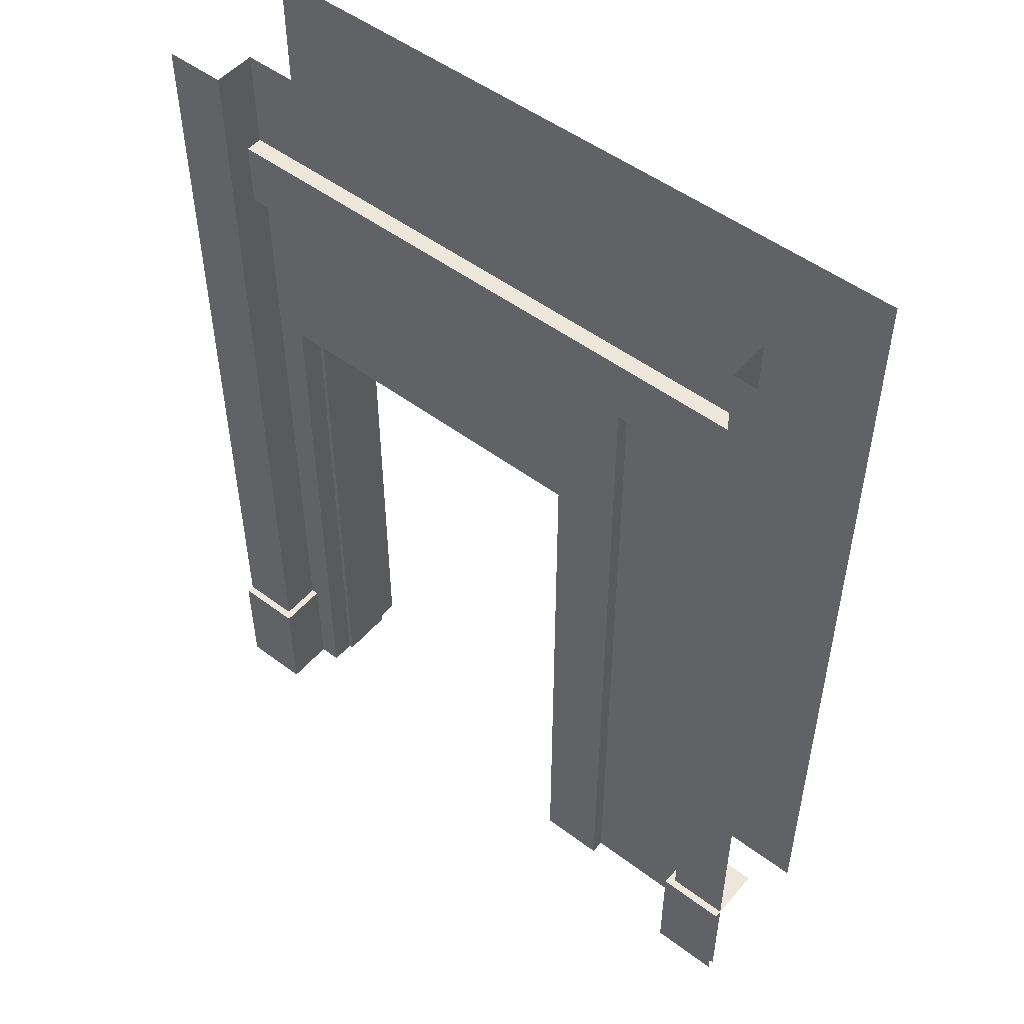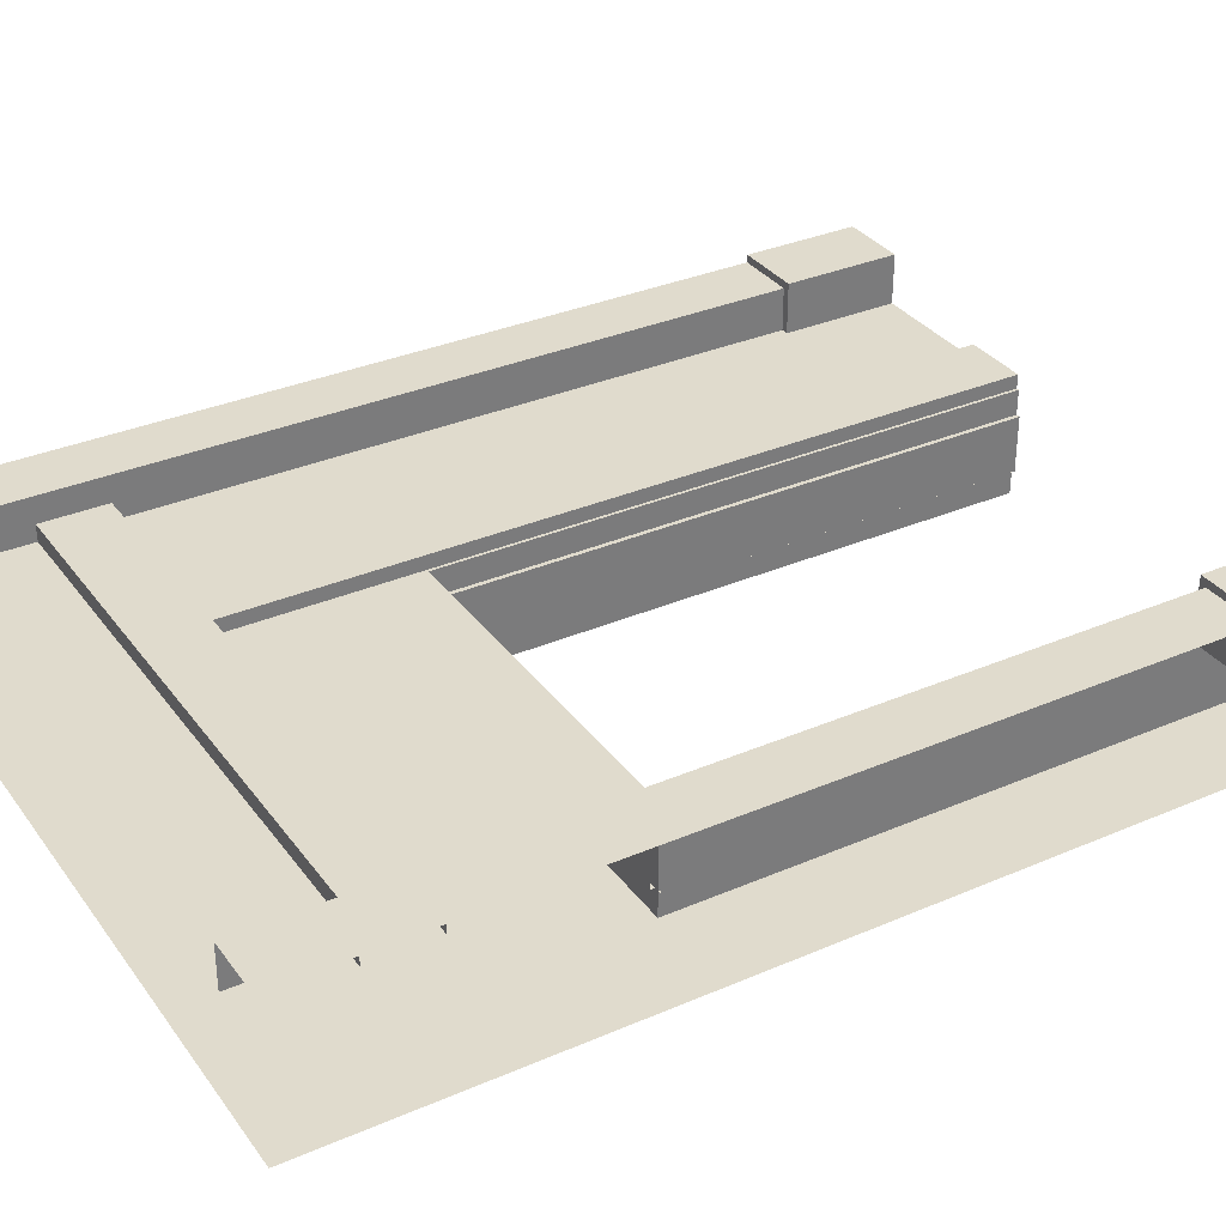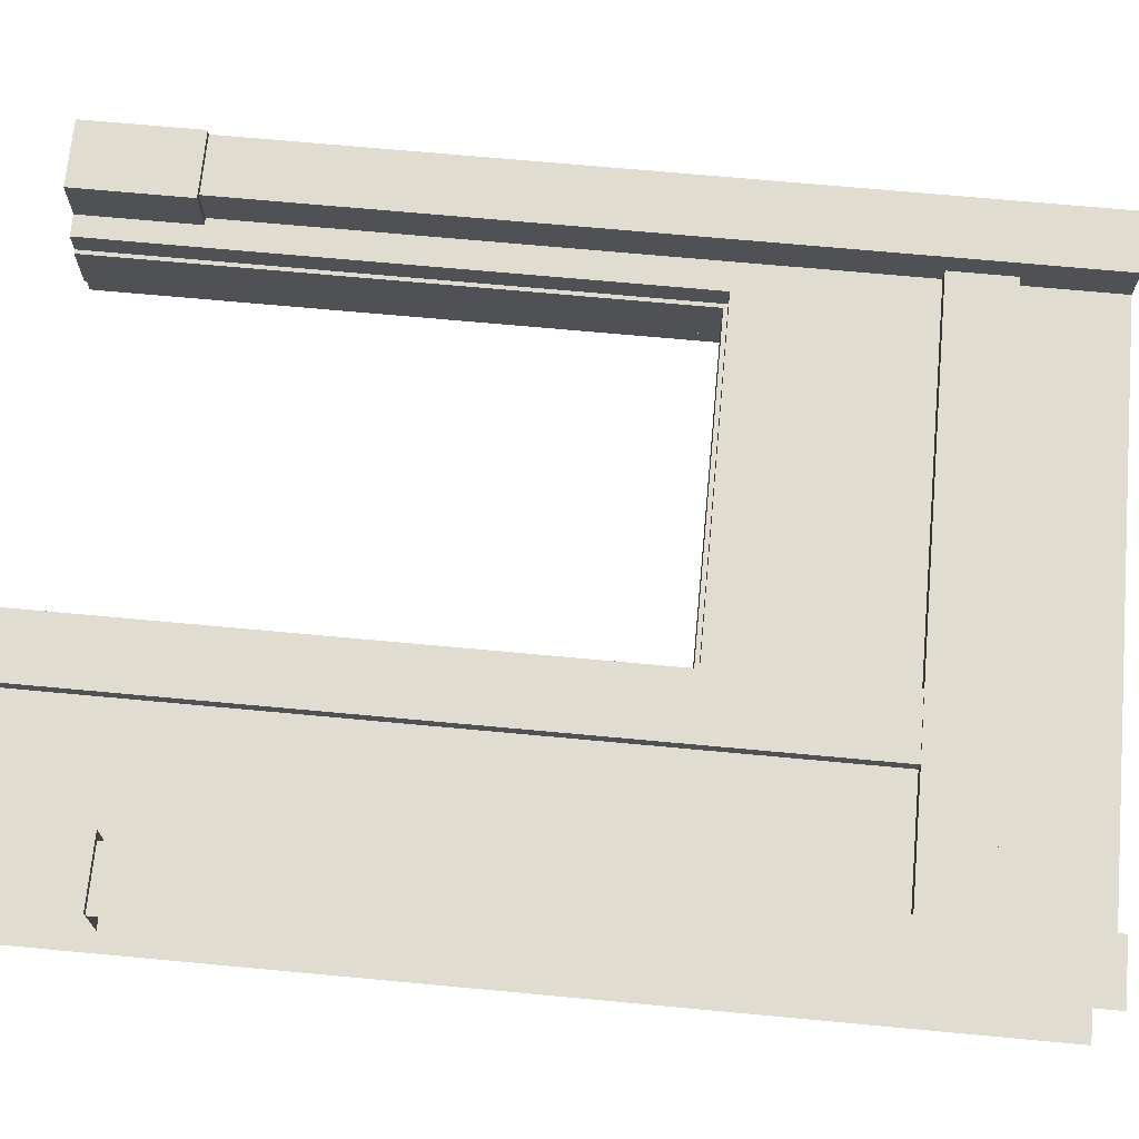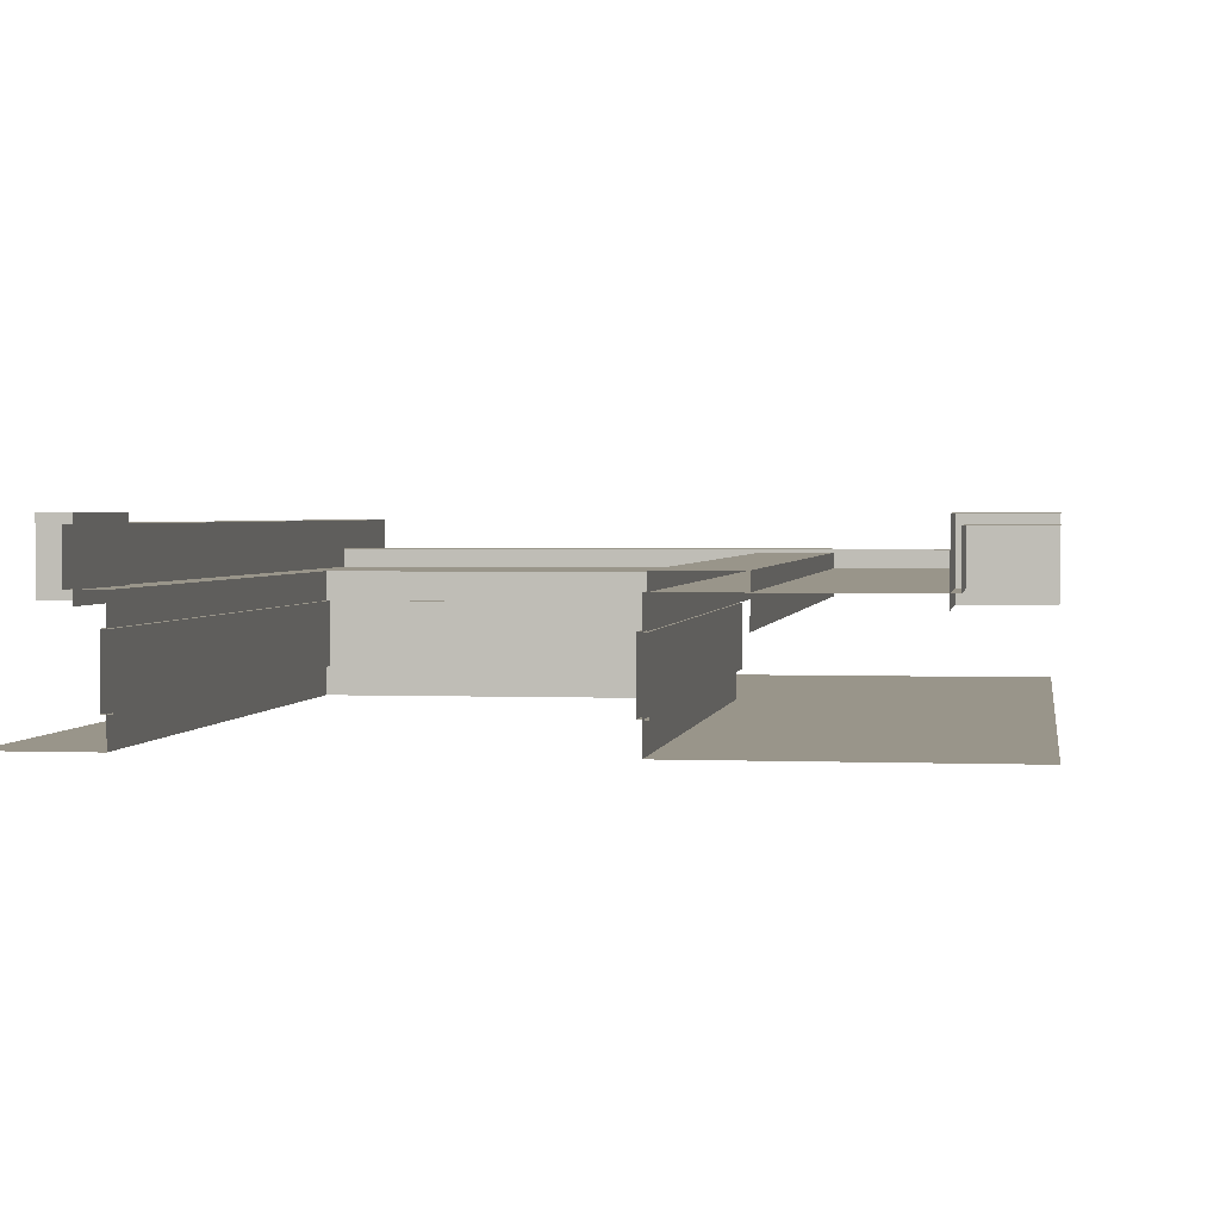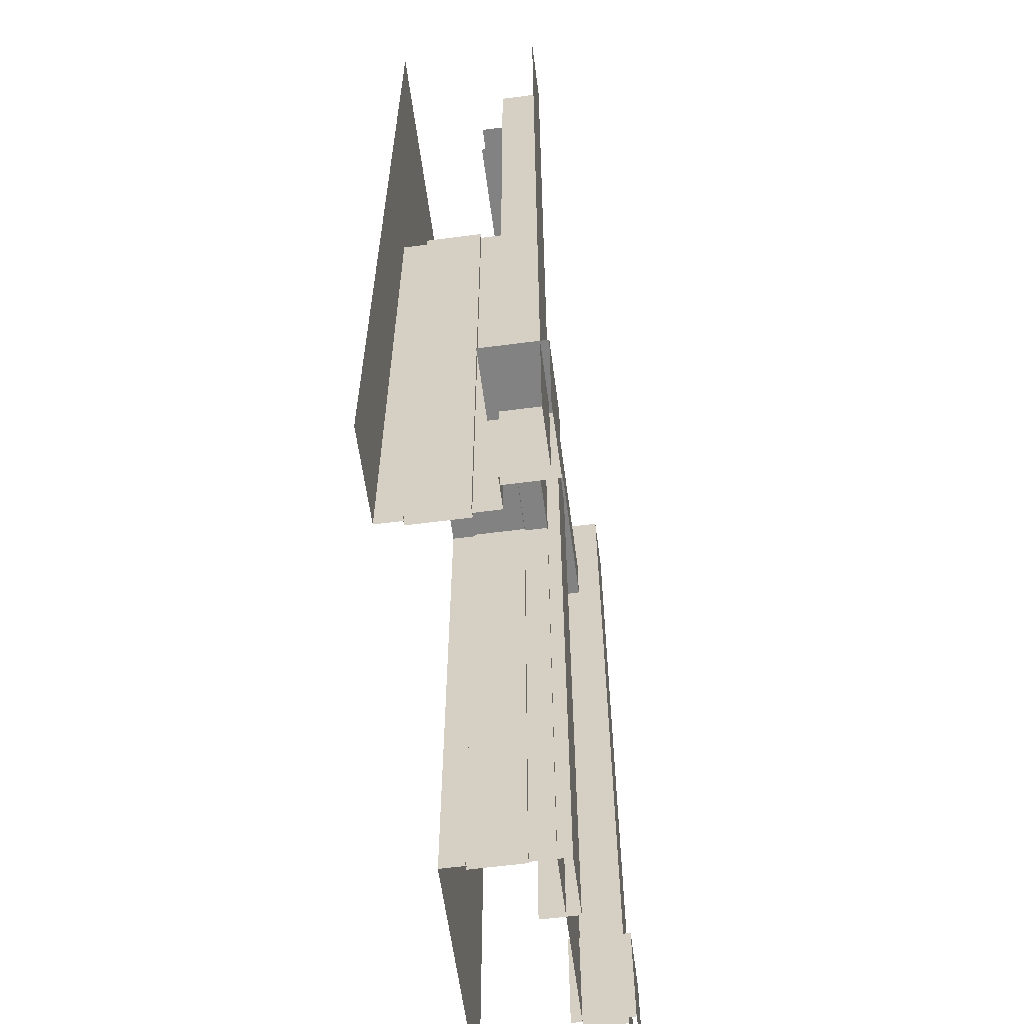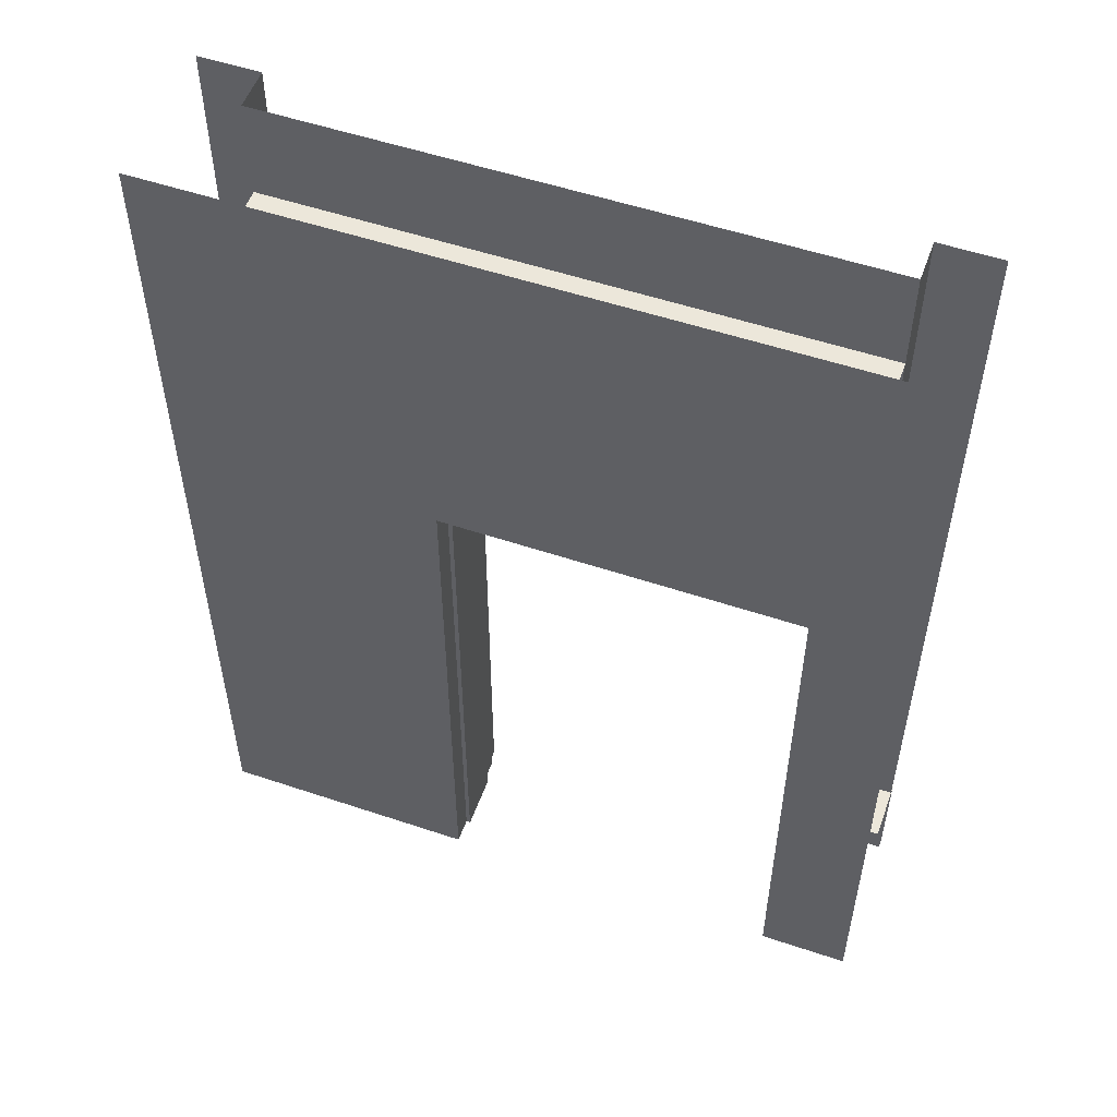
<metadata>
{"format":"obj","ext":"obj","renderer":"f3d","projection":"perspective","resolution":1024,"background":"white","views":[{"elev":50.9,"azim":39.3,"up":"+Y"},{"elev":33.3,"azim":-120.6,"up":"+Z"},{"elev":69.7,"azim":95.3,"up":"+Z"},{"elev":2.0,"azim":8.4,"up":"+Z"},{"elev":-60.9,"azim":-82.4,"up":"+Y"},{"elev":53.8,"azim":-160.3,"up":"+Y"}]}
</metadata>
<code>
g default
v 25.71 329.1 -11.06
v 273.8 329.1 -11.06
v 25.71 357 -11.06
v 273.8 357 -11.06
v 25.71 357 -27.68
v 273.8 357 -27.68
v 25.71 329.1 -27.68
v 273.8 329.1 -27.68
v 2e-06 0 -63.28
v 2e-06 400 -63.28
v 300 400 -63.28
v 300 0 -63.28
v 25.71 400 -18.13
v 273.8 400 -18.13
v 273.8 400 0
v 300 400 0
v 25.71 400 0
v 2e-06 400 0
v 300 0 0
v 273.8 0 0
v 273.8 0 -18.13
v 25.71 4e-06 -18.13
v 25.71 4e-06 0
v 6e-06 -4e-06 0
v 6e-06 0 3.258
v 28.81 0 3.258
v 6e-06 50 3.258
v 28.81 50 3.258
v 6e-06 50 -22.78
v 28.81 50 -22.78
v 28.81 0 -22.78
v 300 0 3.258
v 270.7 0 3.258
v 300 50 3.258
v 270.7 50 3.258
v 300 50 -22.78
v 270.7 50 -22.78
v 270.7 0 -22.78
v 273.8 342.3 -18.13
v 25.71 342.3 -18.13
v 25.71 101.6 -18.13
v 273.8 101.6 -18.13
v 188.3 101.6 -18.13
v 188.3 0 -18.13
v 38.21 101.6 -18.13
v 38.21 4e-06 -18.13
v 188.3 250 -18.13
v 38.21 250 -18.13
v 38.21 0 -63.28
v 188.3 0 -63.28
v 38.21 250 -63.28
v 188.3 250 -63.28
v 38.21 4e-06 -40.7
v 38.21 101.6 -40.7
v 38.21 250 -40.7
v 188.3 250 -40.7
v 188.3 101.6 -40.7
v 188.3 0 -40.7
v 217.5 0 -12.16
v 217.5 329.1 -12.16
v 189.5 0 -12.16
v 189.5 329.1 -12.16
v 189.5 0 -28.78
v 189.5 329.1 -28.78
v 217.5 0 -28.78
v 217.5 329.1 -28.78
v 36.42 0 -28.85
v 40 0 -28.85
v 36.42 250 -28.85
v 40 250 -28.85
v 36.42 250 -52.67
v 40 250 -52.67
v 36.42 0 -52.67
v 40 0 -52.67
v 186.5 0 -28.85
v 190.1 0 -28.85
v 186.5 250 -28.85
v 190.1 250 -28.85
v 186.5 250 -52.67
v 190.1 250 -52.67
v 186.5 0 -52.67
v 190.1 0 -52.67
v 40 251.8 -28.85
v 40 248.2 -28.85
v 186.5 251.8 -28.85
v 186.5 248.2 -28.85
v 186.5 251.8 -52.67
v 186.5 248.2 -52.67
v 40 251.8 -52.67
v 40 248.2 -52.67
g BuildingA_Bottom_Wall_Short3M_VarD_LOD1 BuildingA_Bottom_Wall_Short3M_VarD
f 2 4 3 1
f 4 6 5 3
f 8 2 1 7
f 20 19 16 15
f 15 39 42 20
f 47 43 42 39
f 23 41 40 17
f 18 24 23 17
f 28 27 25 26
f 30 29 27 28
f 30 28 26 31
f 33 32 34 35
f 34 36 37 35
f 38 33 35 37
f 14 39 15
f 17 40 13
f 23 22 41
f 43 44 21 42
f 20 42 21
f 13 40 39 14
f 45 48 40 41
f 22 46 45 41
f 48 47 39 40
f 10 11 52 51
f 55 56 47 48
f 49 9 10 51
f 11 12 50 52
f 57 58 44 43
f 56 57 43 47
f 54 55 48 45
f 46 53 54 45
f 55 54 49 51
f 56 55 51 52
f 50 57 56 52
f 58 57 50
f 54 53 49
f 60 62 61 59
f 62 64 63 61
f 66 60 59 65
f 68 70 69 67
f 72 74 73 71
f 70 68 74 72
f 67 69 71 73
f 76 78 77 75
f 80 82 81 79
f 82 80 78 76
f 79 81 75 77
f 84 86 85 83
f 88 90 89 87
f 86 84 90 88
f 83 85 87 89

</code>
